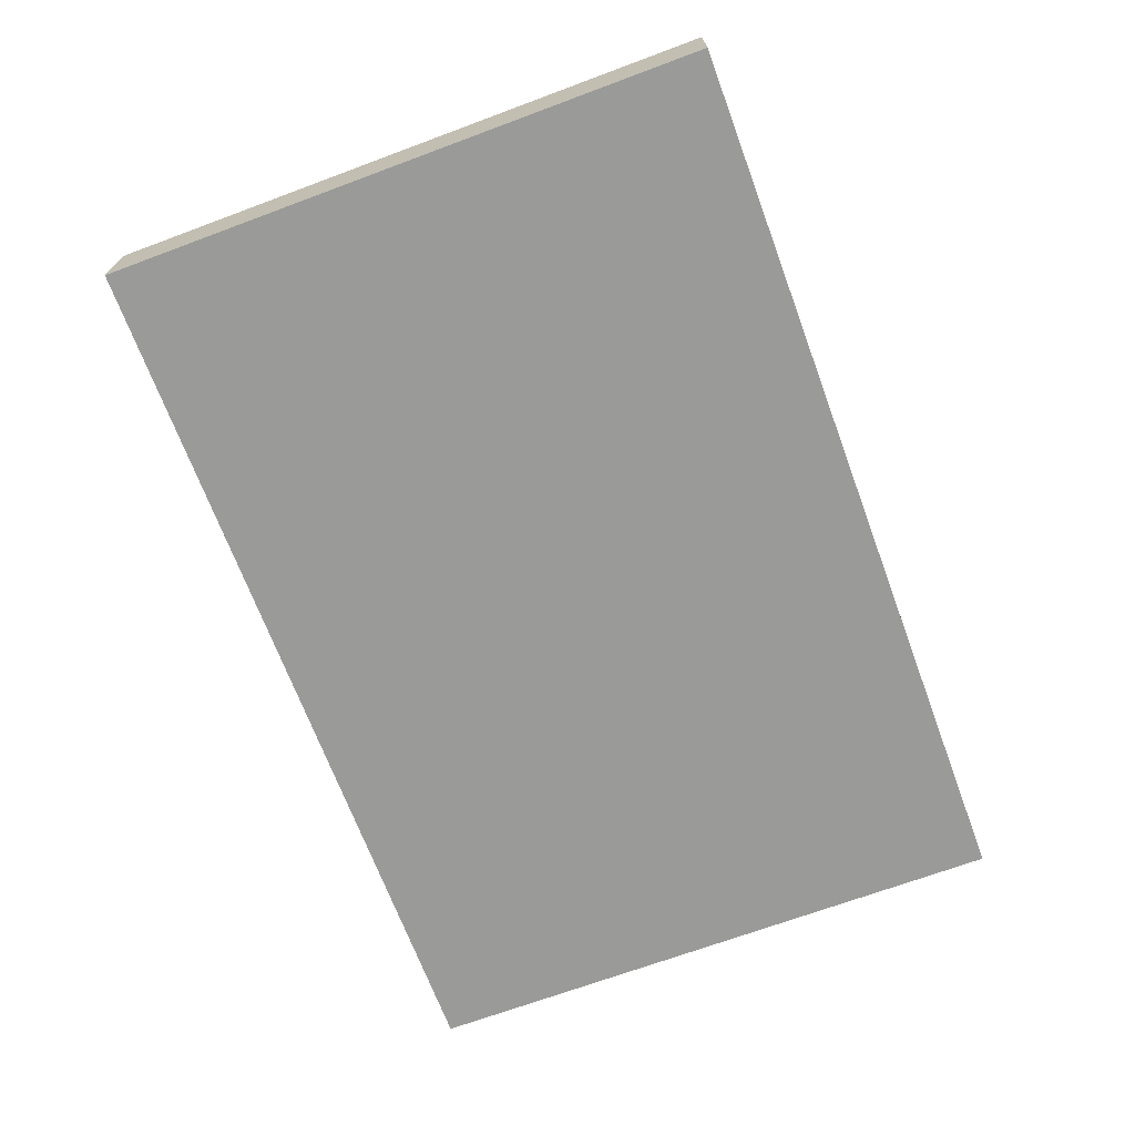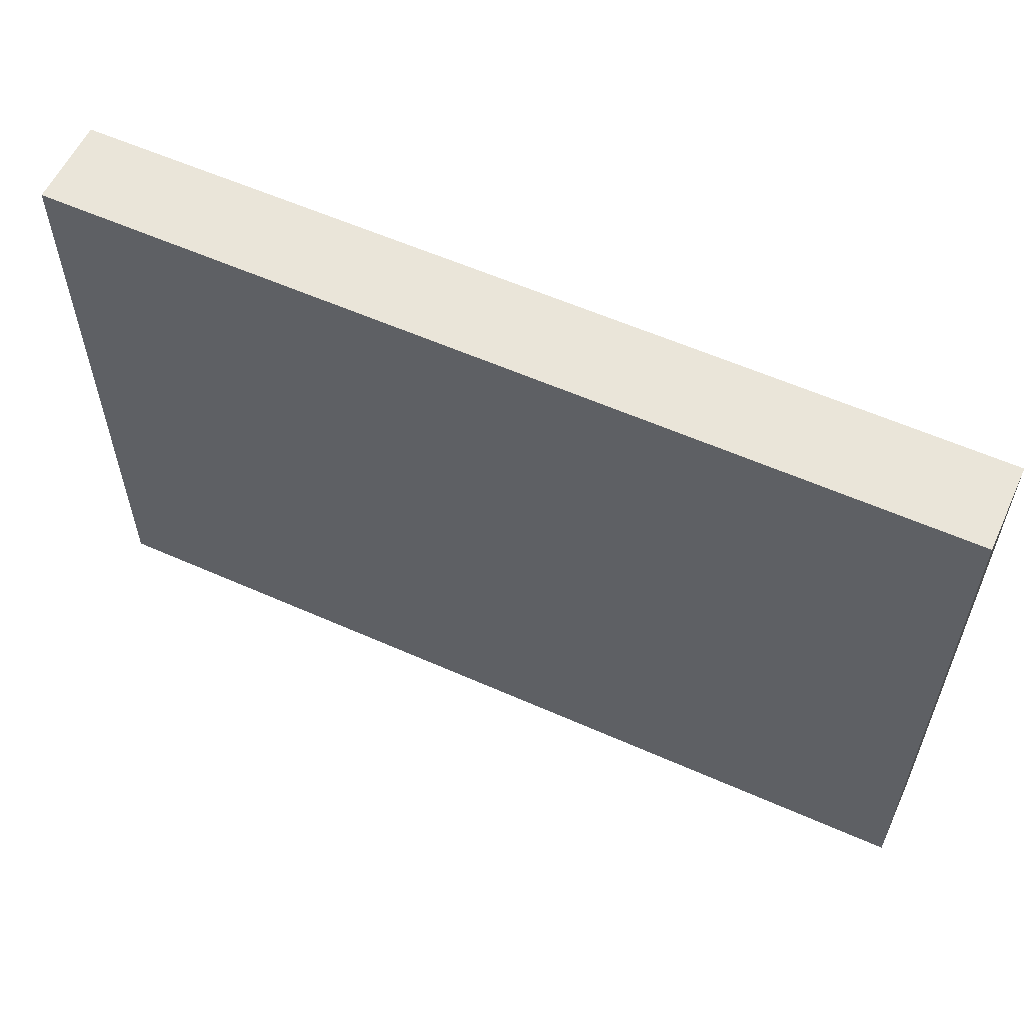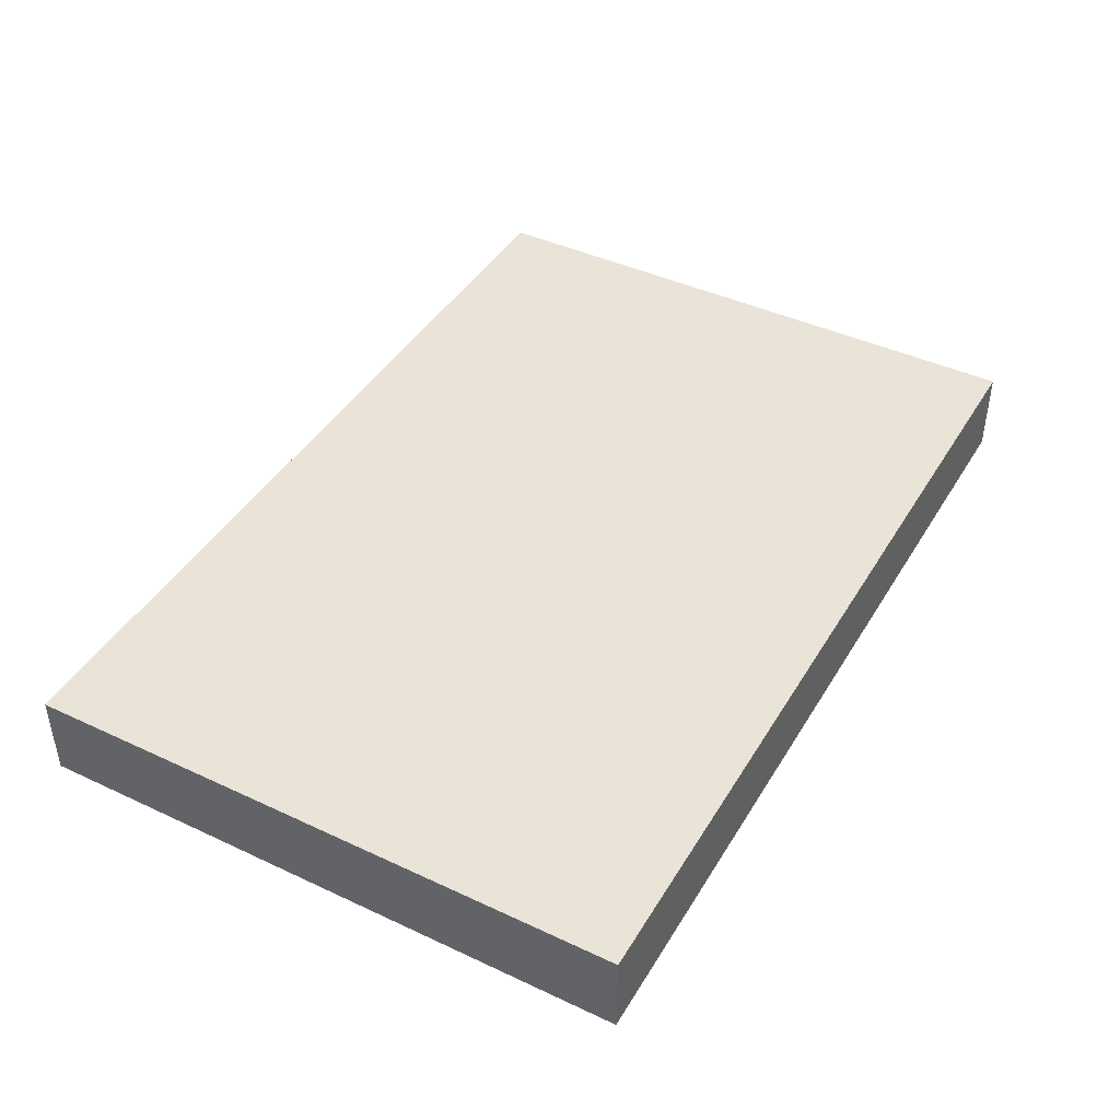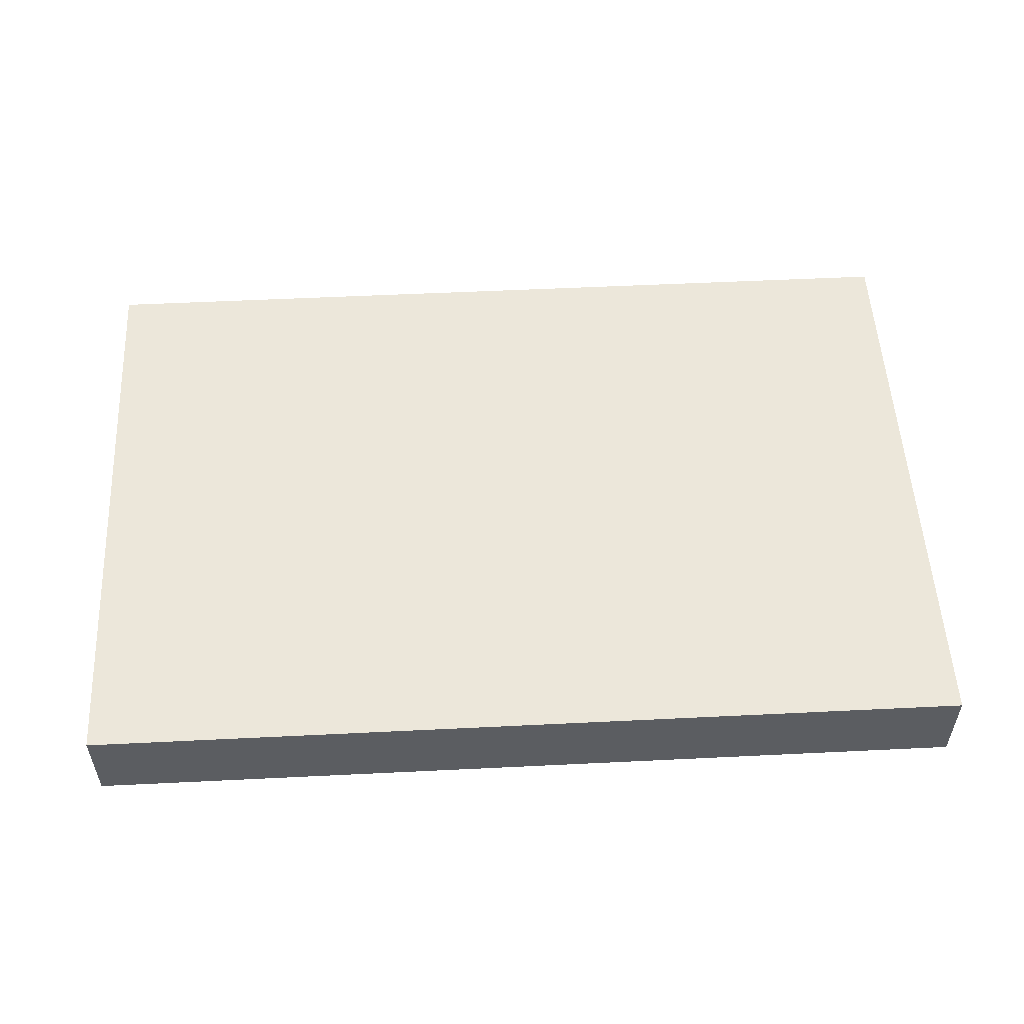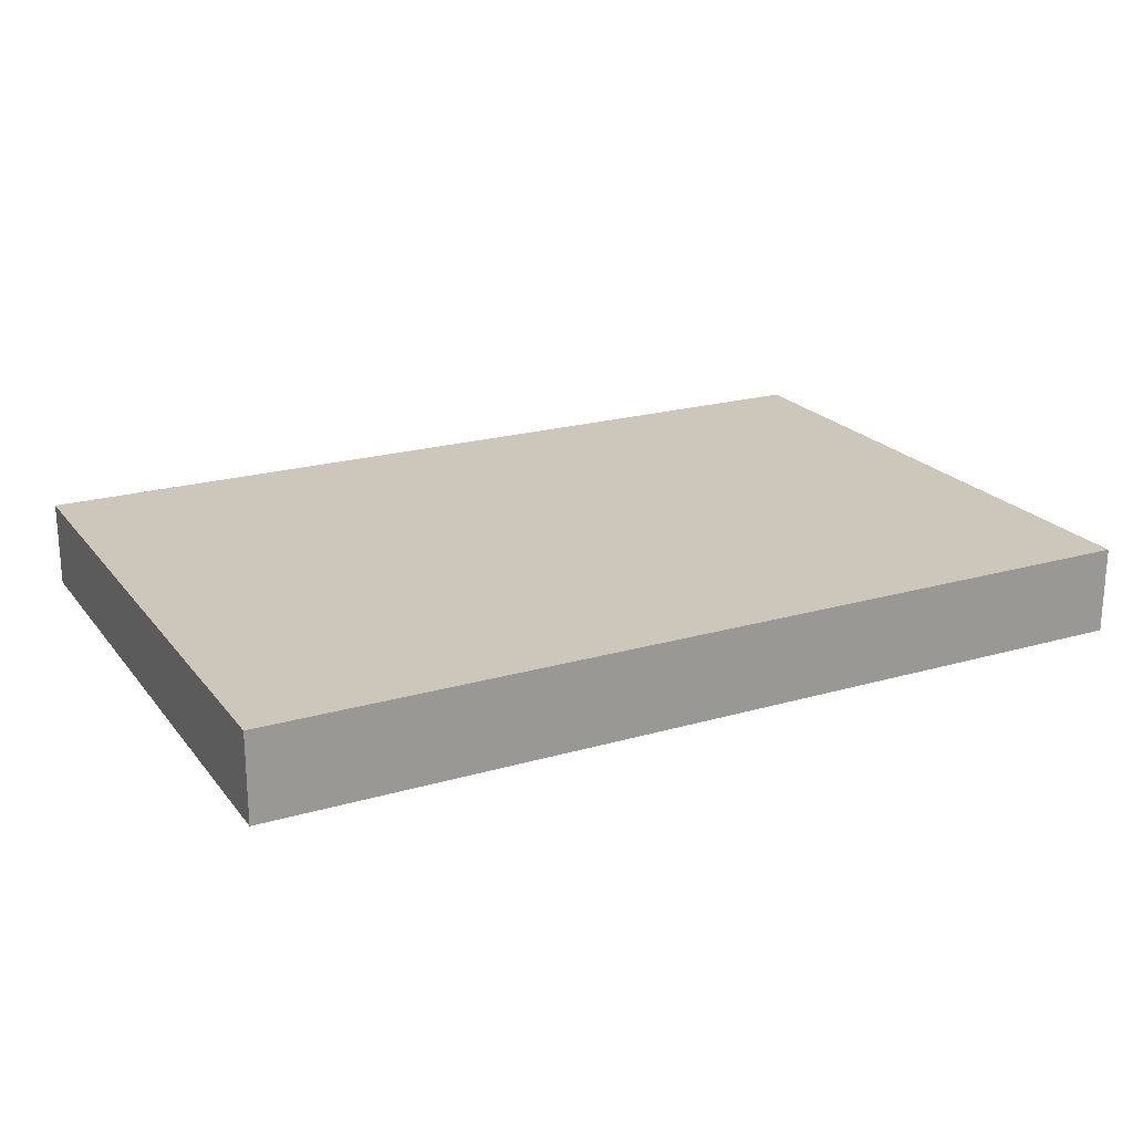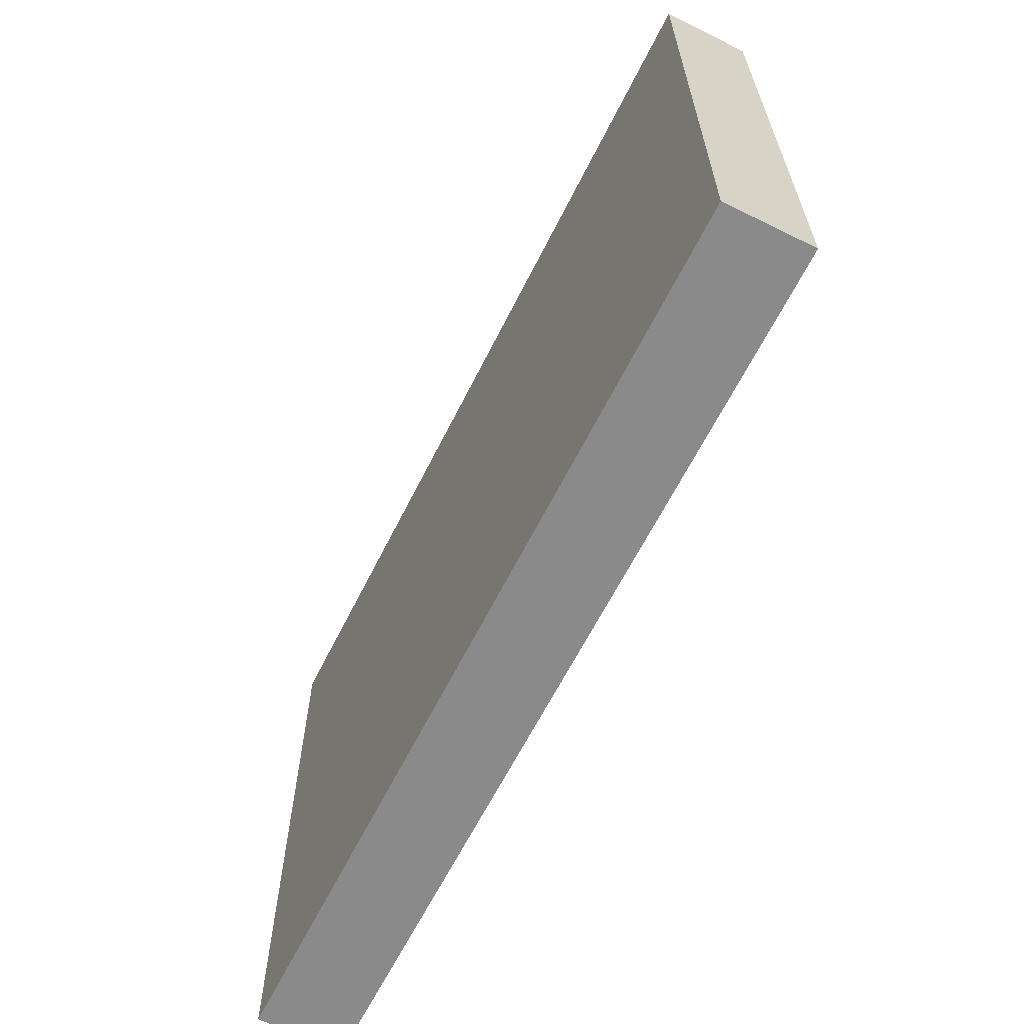
<metadata>
{"format":"obj","ext":"obj","renderer":"f3d","projection":"perspective","resolution":1024,"background":"white","views":[{"elev":-69.2,"azim":-69.6,"up":"+Z"},{"elev":57.9,"azim":24.7,"up":"+Y"},{"elev":43.1,"azim":119.0,"up":"+Z"},{"elev":53.5,"azim":177.0,"up":"+Z"},{"elev":21.3,"azim":-27.2,"up":"+Z"},{"elev":-63.4,"azim":63.5,"up":"+Y"}]}
</metadata>
<code>
o
v -4 -2.235e-08 2.8
v -4 -2.235e-08 2.5
v -4 2.1 2.8
v -4 2.1 2.5
v -0.9 -2.235e-08 2.8
v -0.9 -2.235e-08 2.5
v -0.9 2.1 2.8
v -0.9 2.1 2.5
v -4 -2.235e-08 2.8
v -4 2.1 2.8
v -3.9 0.1 2.8
v -3.9 2 2.8
v -3.8 0.5 2.8
v -3.8 1.5 2.8
v -3.6 0.7 2.8
v -3.6 0.9 2.8
v -3.6 1.1 2.8
v -3.6 1.3 2.8
v -3.3 0.9 2.8
v -3.3 1.1 2.8
v -3.2 0.5 2.8
v -3.2 0.7 2.8
v -3.2 1.3 2.8
v -3.2 1.5 2.8
v -3.1 0.5 2.8
v -3.1 0.8 2.8
v -3.1 1.2 2.8
v -3.1 1.5 2.8
v -3 0.8 2.8
v -3 0.9 2.8
v -3 1.1 2.8
v -3 1.2 2.8
v -2.9 0.5 2.8
v -2.9 0.8 2.8
v -2.9 0.9 2.8
v -2.9 1.1 2.8
v -2.9 1.2 2.8
v -2.9 1.5 2.8
v -2.7 0.5 2.8
v -2.7 0.8 2.8
v -2.7 0.9 2.8
v -2.7 1.1 2.8
v -2.7 1.2 2.8
v -2.7 1.5 2.8
v -2.6 0.8 2.8
v -2.6 0.9 2.8
v -2.6 1.1 2.8
v -2.6 1.2 2.8
v -2.5 0.5 2.8
v -2.5 0.8 2.8
v -2.5 1.2 2.8
v -2.5 1.5 2.8
v -2.4 0.5 2.8
v -2.4 0.7 2.8
v -2.4 1.3 2.8
v -2.4 1.5 2.8
v -2.2 0.7 2.8
v -2.2 1.3 2.8
v -2 0.7 2.8
v -2 1.3 2.8
v -1.8 0.5 2.8
v -1.8 0.7 2.8
v -1.8 1.3 2.8
v -1.8 1.5 2.8
v -1.7 1.3 2.8
v -1.7 1.5 2.8
v -1.5 0.5 2.8
v -1.5 1.3 2.8
v -1.3 0.5 2.8
v -1.3 1.3 2.8
v -1.1 1.3 2.8
v -1.1 1.5 2.8
v -1 0.1 2.8
v -1 2 2.8
v -0.9 -2.235e-08 2.8
v -0.9 2.1 2.8
v -4 -2.235e-08 2.5
v -4 2.1 2.5
v -3.9 0.1 2.5
v -3.9 2 2.5
v -1 0.1 2.5
v -1 2 2.5
v -0.9 -2.235e-08 2.5
v -0.9 2.1 2.5
v -4 -2.235e-08 2.8
v -0.9 -2.235e-08 2.8
v -3.9 -2.235e-08 2.7
v -1 -2.235e-08 2.7
v -3.9 -2.235e-08 2.6
v -1 -2.235e-08 2.6
v -4 -2.235e-08 2.5
v -0.9 -2.235e-08 2.5
v -4 2.1 2.8
v -0.9 2.1 2.8
v -4 2.1 2.5
v -0.9 2.1 2.5
f 3 2 1
f 4 2 3
f 5 6 7
f 7 6 8
f 11 10 9
f 12 10 11
f 13 12 11
f 14 12 13
f 15 14 13
f 16 14 15
f 17 14 16
f 18 14 17
f 19 16 15
f 19 17 16
f 20 18 17
f 20 17 19
f 21 13 11
f 21 15 13
f 22 20 19
f 22 15 21
f 22 19 15
f 23 18 20
f 23 20 22
f 23 14 18
f 24 12 14
f 24 14 23
f 25 22 21
f 25 23 22
f 25 24 23
f 25 21 11
f 26 24 25
f 27 24 26
f 28 12 24
f 28 24 27
f 29 27 26
f 29 26 25
f 30 27 29
f 31 27 30
f 32 28 27
f 32 27 31
f 33 25 11
f 33 29 25
f 33 30 29
f 34 30 33
f 35 31 30
f 35 30 34
f 36 32 31
f 36 31 35
f 37 28 32
f 37 32 36
f 38 12 28
f 38 28 37
f 39 34 33
f 39 33 11
f 40 37 36
f 40 34 39
f 40 36 35
f 40 35 34
f 41 37 40
f 42 37 41
f 43 38 37
f 43 37 42
f 44 12 38
f 44 38 43
f 45 40 39
f 45 41 40
f 46 42 41
f 46 41 45
f 47 43 42
f 47 42 46
f 47 44 43
f 48 44 47
f 49 39 11
f 49 45 39
f 50 48 47
f 50 45 49
f 50 46 45
f 50 47 46
f 51 44 48
f 51 48 50
f 52 12 44
f 52 44 51
f 53 50 49
f 53 49 11
f 53 52 51
f 53 51 50
f 54 52 53
f 55 52 54
f 56 12 52
f 56 52 55
f 57 55 54
f 57 54 53
f 58 56 55
f 58 55 57
f 59 57 53
f 59 58 57
f 60 56 58
f 60 58 59
f 61 53 11
f 61 59 53
f 62 60 59
f 62 59 61
f 63 56 60
f 63 60 62
f 64 12 56
f 64 56 63
f 65 63 62
f 65 62 61
f 65 64 63
f 66 12 64
f 66 64 65
f 67 65 61
f 67 61 11
f 68 66 65
f 68 65 67
f 69 67 11
f 69 68 67
f 70 66 68
f 70 68 69
f 71 70 69
f 71 66 70
f 72 12 66
f 72 66 71
f 73 11 9
f 73 71 69
f 73 72 71
f 73 69 11
f 74 12 72
f 74 72 73
f 74 10 12
f 75 73 9
f 75 74 73
f 76 10 74
f 76 74 75
f 77 78 79
f 79 78 80
f 77 79 81
f 79 80 81
f 80 78 82
f 81 80 82
f 77 81 83
f 81 82 83
f 82 78 84
f 83 82 84
f 87 86 85
f 88 86 87
f 89 87 85
f 89 88 87
f 90 86 88
f 90 88 89
f 91 89 85
f 91 90 89
f 92 86 90
f 92 90 91
f 93 94 95
f 95 94 96

</code>
